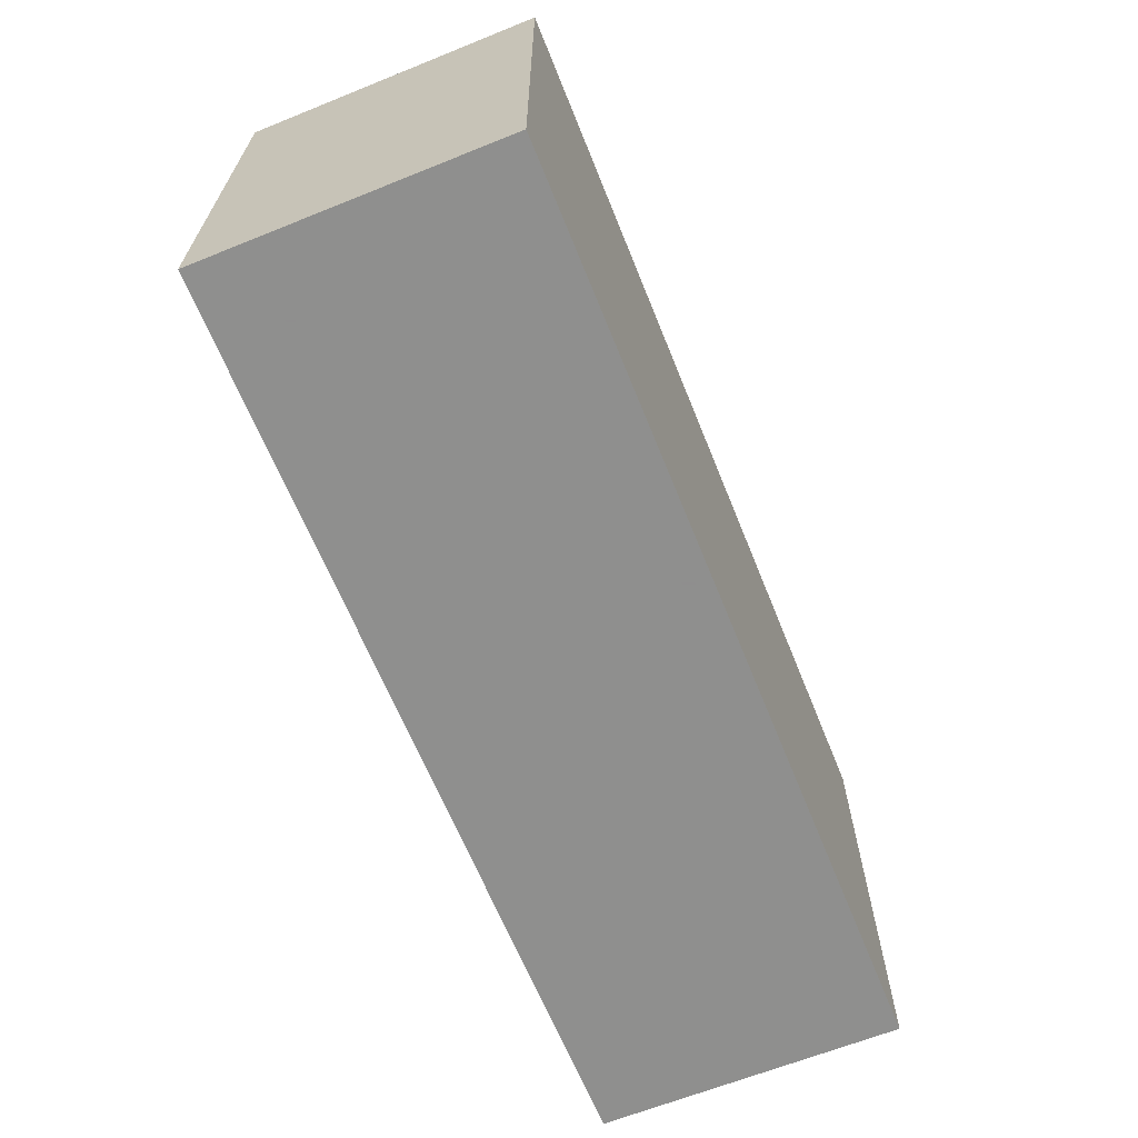
<metadata>
{"format":"obj","ext":"obj","renderer":"f3d","projection":"perspective","resolution":1024,"background":"white","views":[{"elev":-65.1,"azim":-68.0,"up":"+Z"}]}
</metadata>
<code>
v -0.858 -0.2799 -0.4306
v 0.858 -0.2799 -0.4306
v -0.858 -0.2799 0.4306
v 0.858 -0.2799 0.4306
v -0.858 0.2799 -0.4306
v 0.858 0.2799 -0.4306
v -0.858 0.2799 0.4306
v 0.858 0.2799 0.4306
v 0 0.2799 0
v 0.858 0.2799 0
v 0 0.2799 -0.4306
v -0.858 0.2799 0
v 0 0.2799 0.4306
v -0.858 -0.2799 0
v -0.858 0 0
v -0.858 0 -0.4306
v -0.858 0 0.4306
v 0 -0.2799 -0.4306
v 0 -0.2799 0
v 0.858 -0.2799 0
v 0 -0.2799 0.4306
v 0.858 0 -0.4306
v 0.858 0 0
v 0.858 0 0.4306
v 0 0 0.4306
v 0 0 -0.4306
v -0.429 0.2799 -0.2153
v 0 0.2799 -0.2153
v -0.429 0.2799 -0.4306
v 0.429 0.2799 0.2153
v 0.858 0.2799 0.2153
v 0.429 0.2799 0
v 0.858 0.2799 -0.2153
v 0.429 0.2799 -0.4306
v 0.429 0.2799 -0.2153
v -0.858 0.2799 -0.2153
v -0.429 0.2799 0
v -0.858 0.2799 0.2153
v -0.429 0.2799 0.4306
v -0.429 0.2799 0.2153
v 0.429 0.2799 0.4306
v 0 0.2799 0.2153
v -0.858 -0.2799 -0.2153
v -0.858 -0.14 -0.2153
v -0.858 -0.14 -0.4306
v -0.858 -0.2799 0.2153
v -0.858 -0.14 0.2153
v -0.858 -0.14 0
v -0.858 0.14 -0.2153
v -0.858 0.14 -0.4306
v -0.858 0 -0.2153
v -0.858 -0.14 0.4306
v -0.858 0 0.2153
v -0.858 0.14 0.4306
v -0.858 0.14 0.2153
v -0.858 0.14 0
v -0.429 -0.2799 -0.4306
v -0.429 -0.2799 -0.2153
v 0.429 -0.2799 -0.4306
v 0.429 -0.2799 -0.2153
v 0 -0.2799 -0.2153
v -0.429 -0.2799 0.2153
v -0.429 -0.2799 0
v 0.858 -0.2799 -0.2153
v 0.429 -0.2799 0
v 0.858 -0.2799 0.2153
v 0.429 -0.2799 0.4306
v 0.429 -0.2799 0.2153
v -0.429 -0.2799 0.4306
v 0 -0.2799 0.2153
v 0.858 -0.14 -0.4306
v 0.858 0 -0.2153
v 0.858 -0.14 -0.2153
v 0.858 0.14 -0.4306
v 0.858 0.14 -0.2153
v 0.858 0.14 0.2153
v 0.858 0.14 0
v 0.858 -0.14 0
v 0.858 0.14 0.4306
v 0.858 0 0.2153
v 0.858 -0.14 0.4306
v 0.858 -0.14 0.2153
v 0 -0.14 0.4306
v -0.429 -0.14 0.4306
v 0.429 -0.14 0.4306
v 0.429 0.14 0.4306
v 0.429 0 0.4306
v -0.429 0 0.4306
v 0 0.14 0.4306
v -0.429 0.14 0.4306
v -0.429 -0.14 -0.4306
v -0.429 0.14 -0.4306
v -0.429 0 -0.4306
v 0.429 -0.14 -0.4306
v 0 -0.14 -0.4306
v 0.429 0 -0.4306
v 0 0.14 -0.4306
v 0.429 0.14 -0.4306
v -0.6435 0.2799 -0.323
v -0.429 0.2799 -0.323
v -0.6435 0.2799 -0.4306
v -0.2145 0.2799 -0.1077
v 0 0.2799 -0.1077
v -0.2145 0.2799 -0.2153
v 0 0.2799 -0.323
v -0.2145 0.2799 -0.4306
v -0.2145 0.2799 -0.323
v 0.2145 0.2799 0.1077
v 0.429 0.2799 0.1077
v 0.2145 0.2799 0
v 0.6435 0.2799 0.323
v 0.858 0.2799 0.323
v 0.6435 0.2799 0.2153
v 0.858 0.2799 0.1077
v 0.6435 0.2799 0
v 0.6435 0.2799 0.1077
v 0.858 0.2799 -0.1077
v 0.6435 0.2799 -0.2153
v 0.6435 0.2799 -0.1077
v 0.858 0.2799 -0.323
v 0.6435 0.2799 -0.4306
v 0.6435 0.2799 -0.323
v 0.2145 0.2799 -0.4306
v 0.2145 0.2799 -0.323
v 0.429 0.2799 -0.323
v 0.2145 0.2799 -0.1077
v 0.429 0.2799 -0.1077
v 0.2145 0.2799 -0.2153
v -0.858 0.2799 -0.323
v -0.6435 0.2799 -0.2153
v -0.858 0.2799 -0.1077
v -0.6435 0.2799 0
v -0.6435 0.2799 -0.1077
v -0.2145 0.2799 0
v -0.429 0.2799 -0.1077
v -0.858 0.2799 0.1077
v -0.6435 0.2799 0.2153
v -0.6435 0.2799 0.1077
v -0.858 0.2799 0.323
v -0.6435 0.2799 0.4306
v -0.6435 0.2799 0.323
v -0.2145 0.2799 0.4306
v -0.2145 0.2799 0.323
v -0.429 0.2799 0.323
v 0.2145 0.2799 0.4306
v 0.2145 0.2799 0.323
v 0 0.2799 0.323
v 0.6435 0.2799 0.4306
v 0.429 0.2799 0.323
v 0 0.2799 0.1077
v 0.2145 0.2799 0.2153
v -0.429 0.2799 0.1077
v -0.2145 0.2799 0.2153
v -0.2145 0.2799 0.1077
v -0.858 -0.2799 -0.323
v -0.858 -0.2099 -0.323
v -0.858 -0.2099 -0.4306
v -0.858 -0.2799 -0.1077
v -0.858 -0.2099 -0.1077
v -0.858 -0.2099 -0.2153
v -0.858 -0.06998 -0.323
v -0.858 -0.06998 -0.4306
v -0.858 -0.14 -0.323
v -0.858 -0.2799 0.1077
v -0.858 -0.2099 0.1077
v -0.858 -0.2099 0
v -0.858 -0.2799 0.323
v -0.858 -0.2099 0.323
v -0.858 -0.2099 0.2153
v -0.858 -0.06998 0.1077
v -0.858 -0.06998 0
v -0.858 -0.14 0.1077
v -0.858 0.06998 -0.1077
v -0.858 0.06998 -0.2153
v -0.858 0 -0.1077
v -0.858 0.2099 -0.323
v -0.858 0.2099 -0.4306
v -0.858 0.14 -0.323
v -0.858 0.06998 -0.4306
v -0.858 0 -0.323
v -0.858 0.06998 -0.323
v -0.858 -0.14 -0.1077
v -0.858 -0.06998 -0.1077
v -0.858 -0.06998 -0.2153
v -0.858 -0.2099 0.4306
v -0.858 -0.14 0.323
v -0.858 -0.06998 0.4306
v -0.858 0 0.323
v -0.858 -0.06998 0.323
v -0.858 0 0.1077
v -0.858 -0.06998 0.2153
v -0.858 0.06998 0.4306
v -0.858 0.14 0.323
v -0.858 0.06998 0.323
v -0.858 0.2099 0.4306
v -0.858 0.2099 0.323
v -0.858 0.2099 0.1077
v -0.858 0.2099 0.2153
v -0.858 0.2099 -0.1077
v -0.858 0.2099 0
v -0.858 0.2099 -0.2153
v -0.858 0.06998 0
v -0.858 0.14 -0.1077
v -0.858 0.06998 0.2153
v -0.858 0.14 0.1077
v -0.858 0.06998 0.1077
v -0.6435 -0.2799 -0.4306
v -0.6435 -0.2799 -0.323
v -0.2145 -0.2799 -0.4306
v -0.2145 -0.2799 -0.323
v -0.429 -0.2799 -0.323
v -0.6435 -0.2799 -0.1077
v -0.6435 -0.2799 -0.2153
v 0.2145 -0.2799 -0.4306
v 0.2145 -0.2799 -0.323
v 0 -0.2799 -0.323
v 0.6435 -0.2799 -0.4306
v 0.6435 -0.2799 -0.323
v 0.429 -0.2799 -0.323
v 0.2145 -0.2799 -0.1077
v 0 -0.2799 -0.1077
v 0.2145 -0.2799 -0.2153
v -0.2145 -0.2799 0.1077
v -0.429 -0.2799 0.1077
v -0.2145 -0.2799 0
v -0.6435 -0.2799 0.323
v -0.6435 -0.2799 0.2153
v -0.6435 -0.2799 0
v -0.6435 -0.2799 0.1077
v -0.2145 -0.2799 -0.2153
v -0.2145 -0.2799 -0.1077
v -0.429 -0.2799 -0.1077
v 0.858 -0.2799 -0.323
v 0.6435 -0.2799 -0.2153
v 0.858 -0.2799 -0.1077
v 0.6435 -0.2799 0
v 0.6435 -0.2799 -0.1077
v 0.2145 -0.2799 0
v 0.429 -0.2799 -0.1077
v 0.858 -0.2799 0.1077
v 0.6435 -0.2799 0.2153
v 0.6435 -0.2799 0.1077
v 0.858 -0.2799 0.323
v 0.6435 -0.2799 0.4306
v 0.6435 -0.2799 0.323
v 0.2145 -0.2799 0.4306
v 0.2145 -0.2799 0.323
v 0.429 -0.2799 0.323
v -0.2145 -0.2799 0.4306
v -0.2145 -0.2799 0.323
v 0 -0.2799 0.323
v -0.6435 -0.2799 0.4306
v -0.429 -0.2799 0.323
v 0 -0.2799 0.1077
v -0.2145 -0.2799 0.2153
v 0.429 -0.2799 0.1077
v 0.2145 -0.2799 0.2153
v 0.2145 -0.2799 0.1077
v 0.858 -0.2099 -0.4306
v 0.858 -0.14 -0.323
v 0.858 -0.2099 -0.323
v 0.858 -0.06998 -0.4306
v 0.858 0 -0.323
v 0.858 -0.06998 -0.323
v 0.858 0 -0.1077
v 0.858 -0.06998 -0.1077
v 0.858 -0.06998 -0.2153
v 0.858 0.06998 -0.4306
v 0.858 0.14 -0.323
v 0.858 0.06998 -0.323
v 0.858 0.2099 -0.4306
v 0.858 0.2099 -0.323
v 0.858 0.2099 -0.1077
v 0.858 0.2099 -0.2153
v 0.858 0.2099 0.1077
v 0.858 0.2099 0
v 0.858 0.2099 0.323
v 0.858 0.2099 0.2153
v 0.858 0.06998 0.1077
v 0.858 0.06998 0
v 0.858 0.14 0.1077
v 0.858 0.06998 -0.2153
v 0.858 0.14 -0.1077
v 0.858 0.06998 -0.1077
v 0.858 -0.2099 -0.2153
v 0.858 -0.06998 0
v 0.858 -0.14 -0.1077
v 0.858 -0.2099 0
v 0.858 -0.2099 -0.1077
v 0.858 0.06998 0.2153
v 0.858 0 0.1077
v 0.858 0.2099 0.4306
v 0.858 0.14 0.323
v 0.858 0.06998 0.4306
v 0.858 0 0.323
v 0.858 0.06998 0.323
v 0.858 -0.06998 0.4306
v 0.858 -0.14 0.323
v 0.858 -0.06998 0.323
v 0.858 -0.2099 0.4306
v 0.858 -0.2099 0.323
v 0.858 -0.2099 0.1077
v 0.858 -0.2099 0.2153
v 0.858 -0.06998 0.1077
v 0.858 -0.06998 0.2153
v 0.858 -0.14 0.1077
v -0.429 -0.2099 0.4306
v -0.6435 -0.2099 0.4306
v 0 -0.2099 0.4306
v -0.2145 -0.2099 0.4306
v 0 -0.06998 0.4306
v -0.2145 -0.06998 0.4306
v -0.2145 -0.14 0.4306
v 0.429 -0.2099 0.4306
v 0.2145 -0.2099 0.4306
v 0.6435 -0.2099 0.4306
v 0.6435 -0.06998 0.4306
v 0.6435 -0.14 0.4306
v 0.6435 0.06998 0.4306
v 0.6435 0 0.4306
v 0.6435 0.2099 0.4306
v 0.6435 0.14 0.4306
v 0.2145 0.06998 0.4306
v 0.2145 0 0.4306
v 0.429 0.06998 0.4306
v 0.2145 -0.14 0.4306
v 0.429 -0.06998 0.4306
v 0.2145 -0.06998 0.4306
v -0.6435 -0.14 0.4306
v -0.2145 0 0.4306
v -0.429 -0.06998 0.4306
v -0.6435 0 0.4306
v -0.6435 -0.06998 0.4306
v 0.2145 0.14 0.4306
v 0 0.06998 0.4306
v 0.429 0.2099 0.4306
v 0 0.2099 0.4306
v 0.2145 0.2099 0.4306
v -0.429 0.2099 0.4306
v -0.2145 0.2099 0.4306
v -0.6435 0.2099 0.4306
v -0.6435 0.06998 0.4306
v -0.6435 0.14 0.4306
v -0.2145 0.06998 0.4306
v -0.2145 0.14 0.4306
v -0.429 0.06998 0.4306
v -0.6435 -0.2099 -0.4306
v -0.6435 -0.06998 -0.4306
v -0.6435 -0.14 -0.4306
v -0.2145 -0.2099 -0.4306
v -0.429 -0.2099 -0.4306
v -0.6435 0.06998 -0.4306
v -0.6435 0 -0.4306
v -0.6435 0.2099 -0.4306
v -0.6435 0.14 -0.4306
v -0.2145 0.06998 -0.4306
v -0.2145 0 -0.4306
v -0.429 0.06998 -0.4306
v 0.2145 -0.06998 -0.4306
v 0.2145 -0.14 -0.4306
v 0 -0.06998 -0.4306
v 0.6435 -0.2099 -0.4306
v 0.429 -0.2099 -0.4306
v 0 -0.2099 -0.4306
v 0.2145 -0.2099 -0.4306
v -0.429 -0.06998 -0.4306
v -0.2145 -0.06998 -0.4306
v -0.2145 -0.14 -0.4306
v 0.6435 -0.14 -0.4306
v 0.2145 0 -0.4306
v 0.429 -0.06998 -0.4306
v 0.6435 0 -0.4306
v 0.6435 -0.06998 -0.4306
v -0.2145 0.14 -0.4306
v 0 0.06998 -0.4306
v -0.429 0.2099 -0.4306
v 0 0.2099 -0.4306
v -0.2145 0.2099 -0.4306
v 0.429 0.2099 -0.4306
v 0.2145 0.2099 -0.4306
v 0.6435 0.2099 -0.4306
v 0.6435 0.06998 -0.4306
v 0.6435 0.14 -0.4306
v 0.2145 0.06998 -0.4306
v 0.2145 0.14 -0.4306
v 0.429 0.06998 -0.4306
f 5 99 101
f 99 27 100
f 100 29 101
f 99 100 101
f 27 102 104
f 102 9 103
f 103 28 104
f 102 103 104
f 28 105 107
f 105 11 106
f 106 29 107
f 105 106 107
f 27 104 100
f 104 28 107
f 107 29 100
f 104 107 100
f 9 108 110
f 108 30 109
f 109 32 110
f 108 109 110
f 30 111 113
f 111 8 112
f 112 31 113
f 111 112 113
f 31 114 116
f 114 10 115
f 115 32 116
f 114 115 116
f 30 113 109
f 113 31 116
f 116 32 109
f 113 116 109
f 10 117 119
f 117 33 118
f 118 35 119
f 117 118 119
f 33 120 122
f 120 6 121
f 121 34 122
f 120 121 122
f 34 123 125
f 123 11 124
f 124 35 125
f 123 124 125
f 33 122 118
f 122 34 125
f 125 35 118
f 122 125 118
f 9 110 103
f 110 32 126
f 126 28 103
f 110 126 103
f 32 115 127
f 115 10 119
f 119 35 127
f 115 119 127
f 35 124 128
f 124 11 105
f 105 28 128
f 124 105 128
f 32 127 126
f 127 35 128
f 128 28 126
f 127 128 126
f 5 129 99
f 129 36 130
f 130 27 99
f 129 130 99
f 36 131 133
f 131 12 132
f 132 37 133
f 131 132 133
f 37 134 135
f 134 9 102
f 102 27 135
f 134 102 135
f 36 133 130
f 133 37 135
f 135 27 130
f 133 135 130
f 12 136 138
f 136 38 137
f 137 40 138
f 136 137 138
f 38 139 141
f 139 7 140
f 140 39 141
f 139 140 141
f 39 142 144
f 142 13 143
f 143 40 144
f 142 143 144
f 38 141 137
f 141 39 144
f 144 40 137
f 141 144 137
f 13 145 147
f 145 41 146
f 146 42 147
f 145 146 147
f 41 148 149
f 148 8 111
f 111 30 149
f 148 111 149
f 30 108 151
f 108 9 150
f 150 42 151
f 108 150 151
f 41 149 146
f 149 30 151
f 151 42 146
f 149 151 146
f 12 138 132
f 138 40 152
f 152 37 132
f 138 152 132
f 40 143 153
f 143 13 147
f 147 42 153
f 143 147 153
f 42 150 154
f 150 9 134
f 134 37 154
f 150 134 154
f 40 153 152
f 153 42 154
f 154 37 152
f 153 154 152
f 1 155 157
f 155 43 156
f 156 45 157
f 155 156 157
f 43 158 160
f 158 14 159
f 159 44 160
f 158 159 160
f 44 161 163
f 161 16 162
f 162 45 163
f 161 162 163
f 43 160 156
f 160 44 163
f 163 45 156
f 160 163 156
f 14 164 166
f 164 46 165
f 165 48 166
f 164 165 166
f 46 167 169
f 167 3 168
f 168 47 169
f 167 168 169
f 47 170 172
f 170 15 171
f 171 48 172
f 170 171 172
f 46 169 165
f 169 47 172
f 172 48 165
f 169 172 165
f 15 173 175
f 173 49 174
f 174 51 175
f 173 174 175
f 49 176 178
f 176 5 177
f 177 50 178
f 176 177 178
f 50 179 181
f 179 16 180
f 180 51 181
f 179 180 181
f 49 178 174
f 178 50 181
f 181 51 174
f 178 181 174
f 14 166 159
f 166 48 182
f 182 44 159
f 166 182 159
f 48 171 183
f 171 15 175
f 175 51 183
f 171 175 183
f 51 180 184
f 180 16 161
f 161 44 184
f 180 161 184
f 48 183 182
f 183 51 184
f 184 44 182
f 183 184 182
f 3 185 168
f 185 52 186
f 186 47 168
f 185 186 168
f 52 187 189
f 187 17 188
f 188 53 189
f 187 188 189
f 53 190 191
f 190 15 170
f 170 47 191
f 190 170 191
f 52 189 186
f 189 53 191
f 191 47 186
f 189 191 186
f 17 192 194
f 192 54 193
f 193 55 194
f 192 193 194
f 54 195 196
f 195 7 139
f 139 38 196
f 195 139 196
f 38 136 198
f 136 12 197
f 197 55 198
f 136 197 198
f 54 196 193
f 196 38 198
f 198 55 193
f 196 198 193
f 12 131 200
f 131 36 199
f 199 56 200
f 131 199 200
f 36 129 201
f 129 5 176
f 176 49 201
f 129 176 201
f 49 173 203
f 173 15 202
f 202 56 203
f 173 202 203
f 36 201 199
f 201 49 203
f 203 56 199
f 201 203 199
f 17 194 188
f 194 55 204
f 204 53 188
f 194 204 188
f 55 197 205
f 197 12 200
f 200 56 205
f 197 200 205
f 56 202 206
f 202 15 190
f 190 53 206
f 202 190 206
f 55 205 204
f 205 56 206
f 206 53 204
f 205 206 204
f 1 207 155
f 207 57 208
f 208 43 155
f 207 208 155
f 57 209 211
f 209 18 210
f 210 58 211
f 209 210 211
f 58 212 213
f 212 14 158
f 158 43 213
f 212 158 213
f 57 211 208
f 211 58 213
f 213 43 208
f 211 213 208
f 18 214 216
f 214 59 215
f 215 61 216
f 214 215 216
f 59 217 219
f 217 2 218
f 218 60 219
f 217 218 219
f 60 220 222
f 220 19 221
f 221 61 222
f 220 221 222
f 59 219 215
f 219 60 222
f 222 61 215
f 219 222 215
f 19 223 225
f 223 62 224
f 224 63 225
f 223 224 225
f 62 226 227
f 226 3 167
f 167 46 227
f 226 167 227
f 46 164 229
f 164 14 228
f 228 63 229
f 164 228 229
f 62 227 224
f 227 46 229
f 229 63 224
f 227 229 224
f 18 216 210
f 216 61 230
f 230 58 210
f 216 230 210
f 61 221 231
f 221 19 225
f 225 63 231
f 221 225 231
f 63 228 232
f 228 14 212
f 212 58 232
f 228 212 232
f 61 231 230
f 231 63 232
f 232 58 230
f 231 232 230
f 2 233 218
f 233 64 234
f 234 60 218
f 233 234 218
f 64 235 237
f 235 20 236
f 236 65 237
f 235 236 237
f 65 238 239
f 238 19 220
f 220 60 239
f 238 220 239
f 64 237 234
f 237 65 239
f 239 60 234
f 237 239 234
f 20 240 242
f 240 66 241
f 241 68 242
f 240 241 242
f 66 243 245
f 243 4 244
f 244 67 245
f 243 244 245
f 67 246 248
f 246 21 247
f 247 68 248
f 246 247 248
f 66 245 241
f 245 67 248
f 248 68 241
f 245 248 241
f 21 249 251
f 249 69 250
f 250 70 251
f 249 250 251
f 69 252 253
f 252 3 226
f 226 62 253
f 252 226 253
f 62 223 255
f 223 19 254
f 254 70 255
f 223 254 255
f 69 253 250
f 253 62 255
f 255 70 250
f 253 255 250
f 20 242 236
f 242 68 256
f 256 65 236
f 242 256 236
f 68 247 257
f 247 21 251
f 251 70 257
f 247 251 257
f 70 254 258
f 254 19 238
f 238 65 258
f 254 238 258
f 68 257 256
f 257 70 258
f 258 65 256
f 257 258 256
f 2 259 261
f 259 71 260
f 260 73 261
f 259 260 261
f 71 262 264
f 262 22 263
f 263 72 264
f 262 263 264
f 72 265 267
f 265 23 266
f 266 73 267
f 265 266 267
f 71 264 260
f 264 72 267
f 267 73 260
f 264 267 260
f 22 268 270
f 268 74 269
f 269 75 270
f 268 269 270
f 74 271 272
f 271 6 120
f 120 33 272
f 271 120 272
f 33 117 274
f 117 10 273
f 273 75 274
f 117 273 274
f 74 272 269
f 272 33 274
f 274 75 269
f 272 274 269
f 10 114 276
f 114 31 275
f 275 77 276
f 114 275 276
f 31 112 278
f 112 8 277
f 277 76 278
f 112 277 278
f 76 279 281
f 279 23 280
f 280 77 281
f 279 280 281
f 31 278 275
f 278 76 281
f 281 77 275
f 278 281 275
f 22 270 263
f 270 75 282
f 282 72 263
f 270 282 263
f 75 273 283
f 273 10 276
f 276 77 283
f 273 276 283
f 77 280 284
f 280 23 265
f 265 72 284
f 280 265 284
f 75 283 282
f 283 77 284
f 284 72 282
f 283 284 282
f 2 261 233
f 261 73 285
f 285 64 233
f 261 285 233
f 73 266 287
f 266 23 286
f 286 78 287
f 266 286 287
f 78 288 289
f 288 20 235
f 235 64 289
f 288 235 289
f 73 287 285
f 287 78 289
f 289 64 285
f 287 289 285
f 23 279 291
f 279 76 290
f 290 80 291
f 279 290 291
f 76 277 293
f 277 8 292
f 292 79 293
f 277 292 293
f 79 294 296
f 294 24 295
f 295 80 296
f 294 295 296
f 76 293 290
f 293 79 296
f 296 80 290
f 293 296 290
f 24 297 299
f 297 81 298
f 298 82 299
f 297 298 299
f 81 300 301
f 300 4 243
f 243 66 301
f 300 243 301
f 66 240 303
f 240 20 302
f 302 82 303
f 240 302 303
f 81 301 298
f 301 66 303
f 303 82 298
f 301 303 298
f 23 291 286
f 291 80 304
f 304 78 286
f 291 304 286
f 80 295 305
f 295 24 299
f 299 82 305
f 295 299 305
f 82 302 306
f 302 20 288
f 288 78 306
f 302 288 306
f 80 305 304
f 305 82 306
f 306 78 304
f 305 306 304
f 3 252 308
f 252 69 307
f 307 84 308
f 252 307 308
f 69 249 310
f 249 21 309
f 309 83 310
f 249 309 310
f 83 311 313
f 311 25 312
f 312 84 313
f 311 312 313
f 69 310 307
f 310 83 313
f 313 84 307
f 310 313 307
f 21 246 315
f 246 67 314
f 314 85 315
f 246 314 315
f 67 244 316
f 244 4 300
f 300 81 316
f 244 300 316
f 81 297 318
f 297 24 317
f 317 85 318
f 297 317 318
f 67 316 314
f 316 81 318
f 318 85 314
f 316 318 314
f 24 294 320
f 294 79 319
f 319 87 320
f 294 319 320
f 79 292 322
f 292 8 321
f 321 86 322
f 292 321 322
f 86 323 325
f 323 25 324
f 324 87 325
f 323 324 325
f 79 322 319
f 322 86 325
f 325 87 319
f 322 325 319
f 21 315 309
f 315 85 326
f 326 83 309
f 315 326 309
f 85 317 327
f 317 24 320
f 320 87 327
f 317 320 327
f 87 324 328
f 324 25 311
f 311 83 328
f 324 311 328
f 85 327 326
f 327 87 328
f 328 83 326
f 327 328 326
f 3 308 185
f 308 84 329
f 329 52 185
f 308 329 185
f 84 312 331
f 312 25 330
f 330 88 331
f 312 330 331
f 88 332 333
f 332 17 187
f 187 52 333
f 332 187 333
f 84 331 329
f 331 88 333
f 333 52 329
f 331 333 329
f 25 323 335
f 323 86 334
f 334 89 335
f 323 334 335
f 86 321 336
f 321 8 148
f 148 41 336
f 321 148 336
f 41 145 338
f 145 13 337
f 337 89 338
f 145 337 338
f 86 336 334
f 336 41 338
f 338 89 334
f 336 338 334
f 13 142 340
f 142 39 339
f 339 90 340
f 142 339 340
f 39 140 341
f 140 7 195
f 195 54 341
f 140 195 341
f 54 192 343
f 192 17 342
f 342 90 343
f 192 342 343
f 39 341 339
f 341 54 343
f 343 90 339
f 341 343 339
f 25 335 330
f 335 89 344
f 344 88 330
f 335 344 330
f 89 337 345
f 337 13 340
f 340 90 345
f 337 340 345
f 90 342 346
f 342 17 332
f 332 88 346
f 342 332 346
f 89 345 344
f 345 90 346
f 346 88 344
f 345 346 344
f 1 157 207
f 157 45 347
f 347 57 207
f 157 347 207
f 45 162 349
f 162 16 348
f 348 91 349
f 162 348 349
f 91 350 351
f 350 18 209
f 209 57 351
f 350 209 351
f 45 349 347
f 349 91 351
f 351 57 347
f 349 351 347
f 16 179 353
f 179 50 352
f 352 93 353
f 179 352 353
f 50 177 355
f 177 5 354
f 354 92 355
f 177 354 355
f 92 356 358
f 356 26 357
f 357 93 358
f 356 357 358
f 50 355 352
f 355 92 358
f 358 93 352
f 355 358 352
f 26 359 361
f 359 94 360
f 360 95 361
f 359 360 361
f 94 362 363
f 362 2 217
f 217 59 363
f 362 217 363
f 59 214 365
f 214 18 364
f 364 95 365
f 214 364 365
f 94 363 360
f 363 59 365
f 365 95 360
f 363 365 360
f 16 353 348
f 353 93 366
f 366 91 348
f 353 366 348
f 93 357 367
f 357 26 361
f 361 95 367
f 357 361 367
f 95 364 368
f 364 18 350
f 350 91 368
f 364 350 368
f 93 367 366
f 367 95 368
f 368 91 366
f 367 368 366
f 2 362 259
f 362 94 369
f 369 71 259
f 362 369 259
f 94 359 371
f 359 26 370
f 370 96 371
f 359 370 371
f 96 372 373
f 372 22 262
f 262 71 373
f 372 262 373
f 94 371 369
f 371 96 373
f 373 71 369
f 371 373 369
f 26 356 375
f 356 92 374
f 374 97 375
f 356 374 375
f 92 354 376
f 354 5 101
f 101 29 376
f 354 101 376
f 29 106 378
f 106 11 377
f 377 97 378
f 106 377 378
f 92 376 374
f 376 29 378
f 378 97 374
f 376 378 374
f 11 123 380
f 123 34 379
f 379 98 380
f 123 379 380
f 34 121 381
f 121 6 271
f 271 74 381
f 121 271 381
f 74 268 383
f 268 22 382
f 382 98 383
f 268 382 383
f 34 381 379
f 381 74 383
f 383 98 379
f 381 383 379
f 26 375 370
f 375 97 384
f 384 96 370
f 375 384 370
f 97 377 385
f 377 11 380
f 380 98 385
f 377 380 385
f 98 382 386
f 382 22 372
f 372 96 386
f 382 372 386
f 97 385 384
f 385 98 386
f 386 96 384
f 385 386 384

</code>
